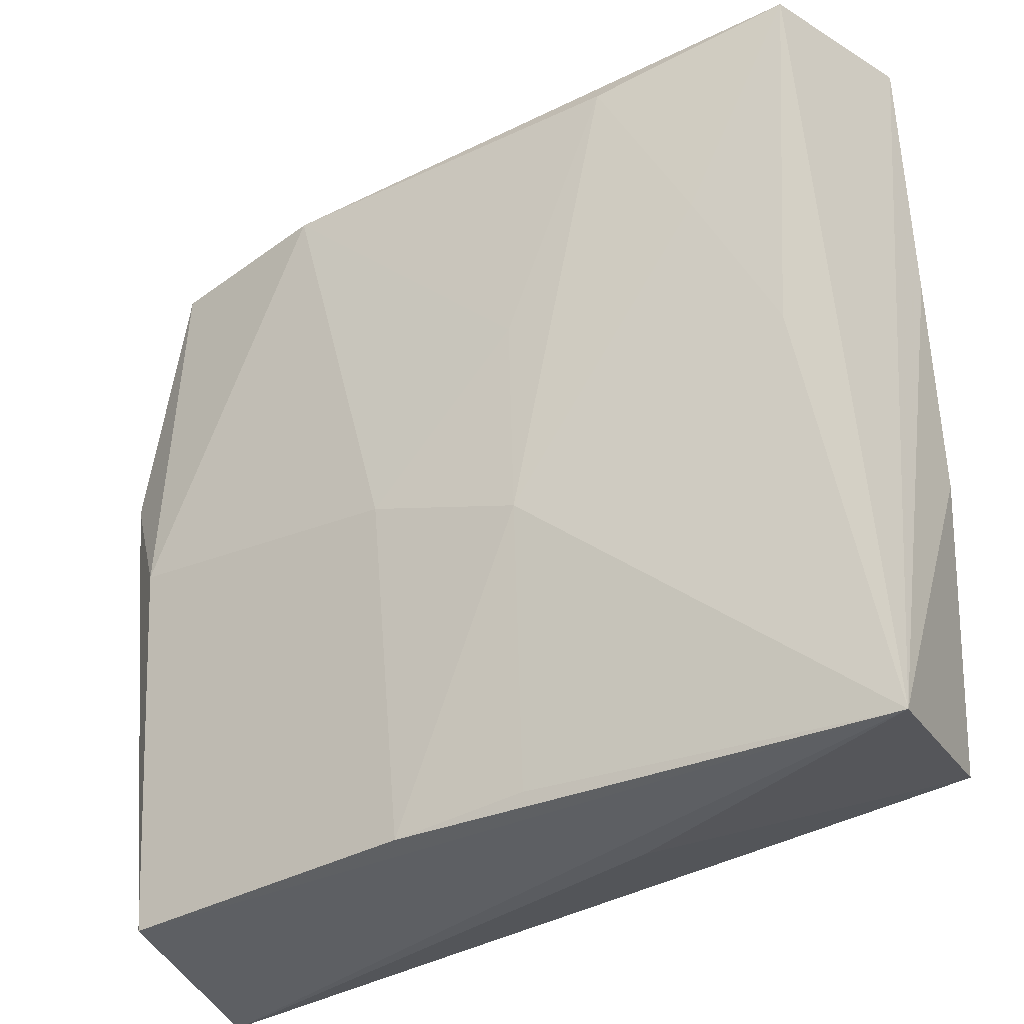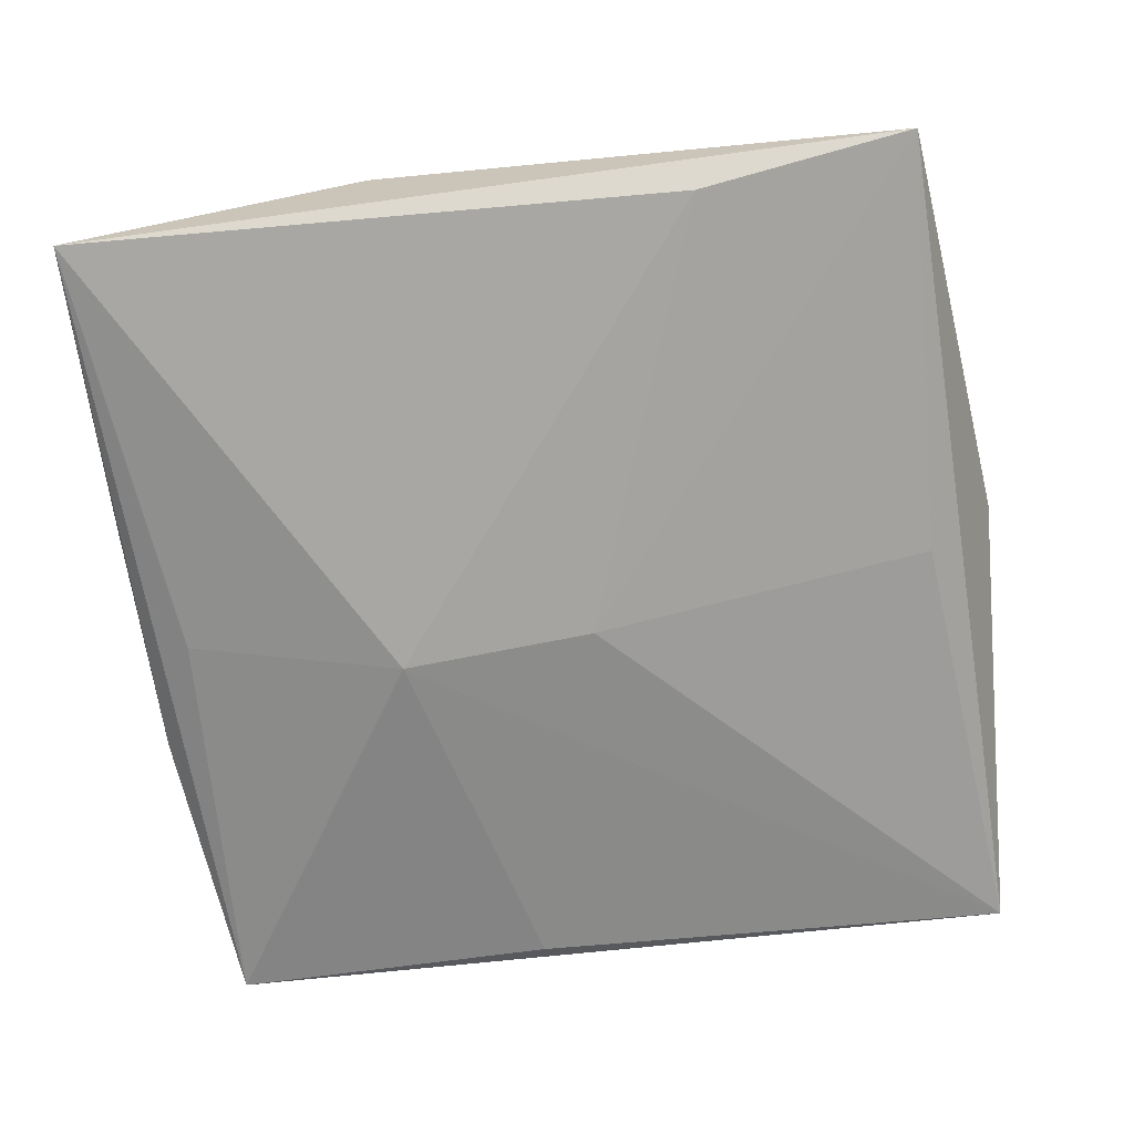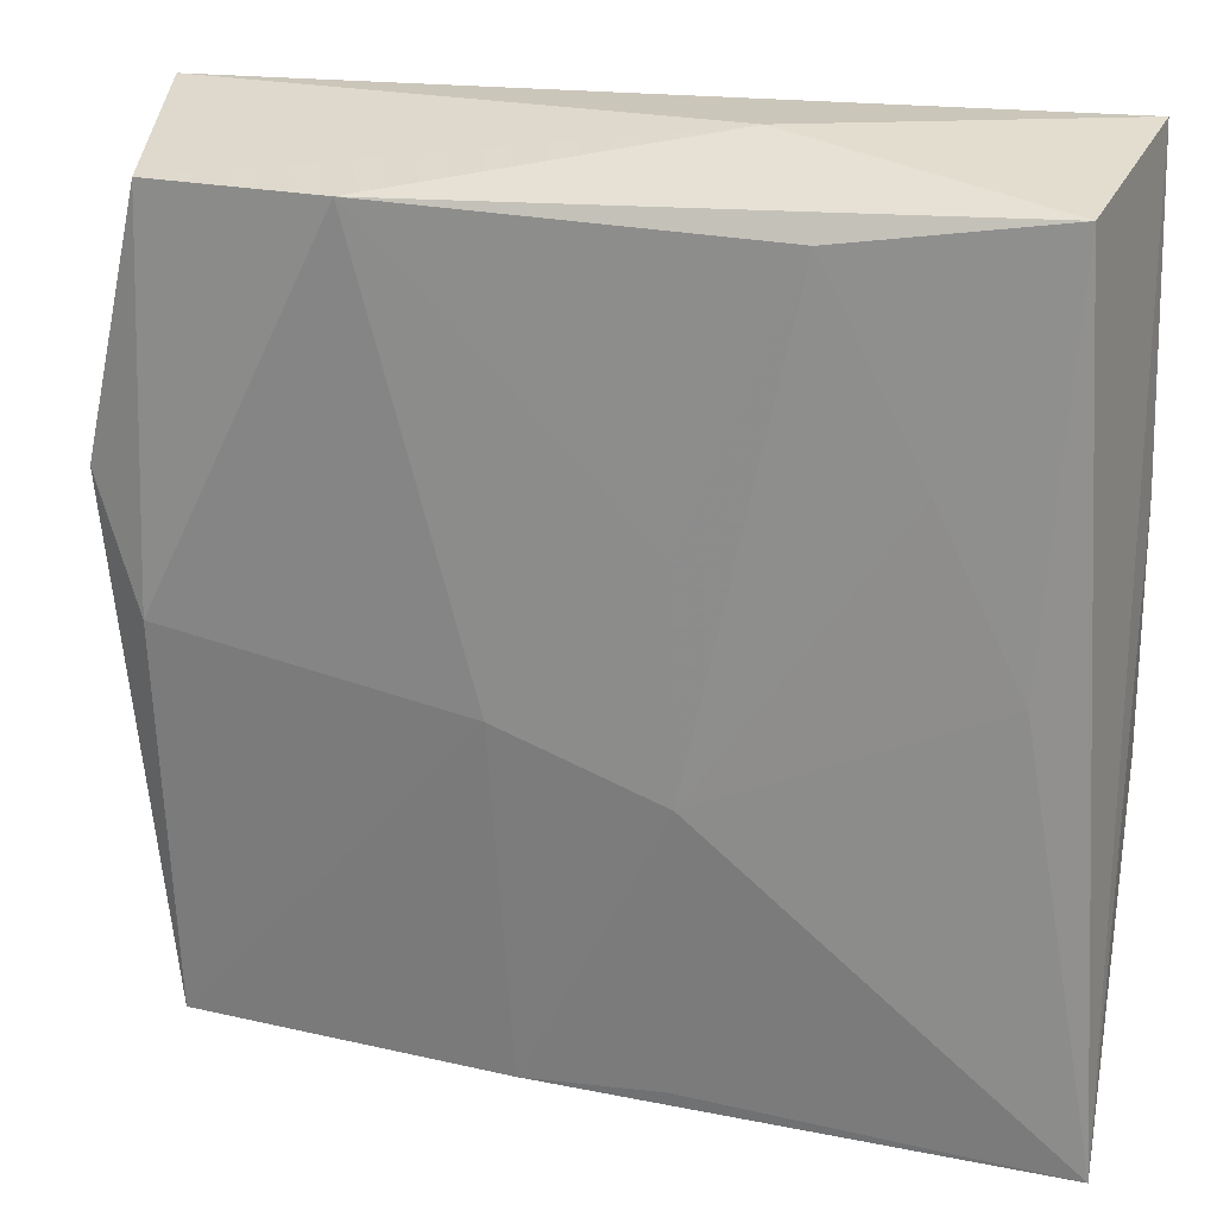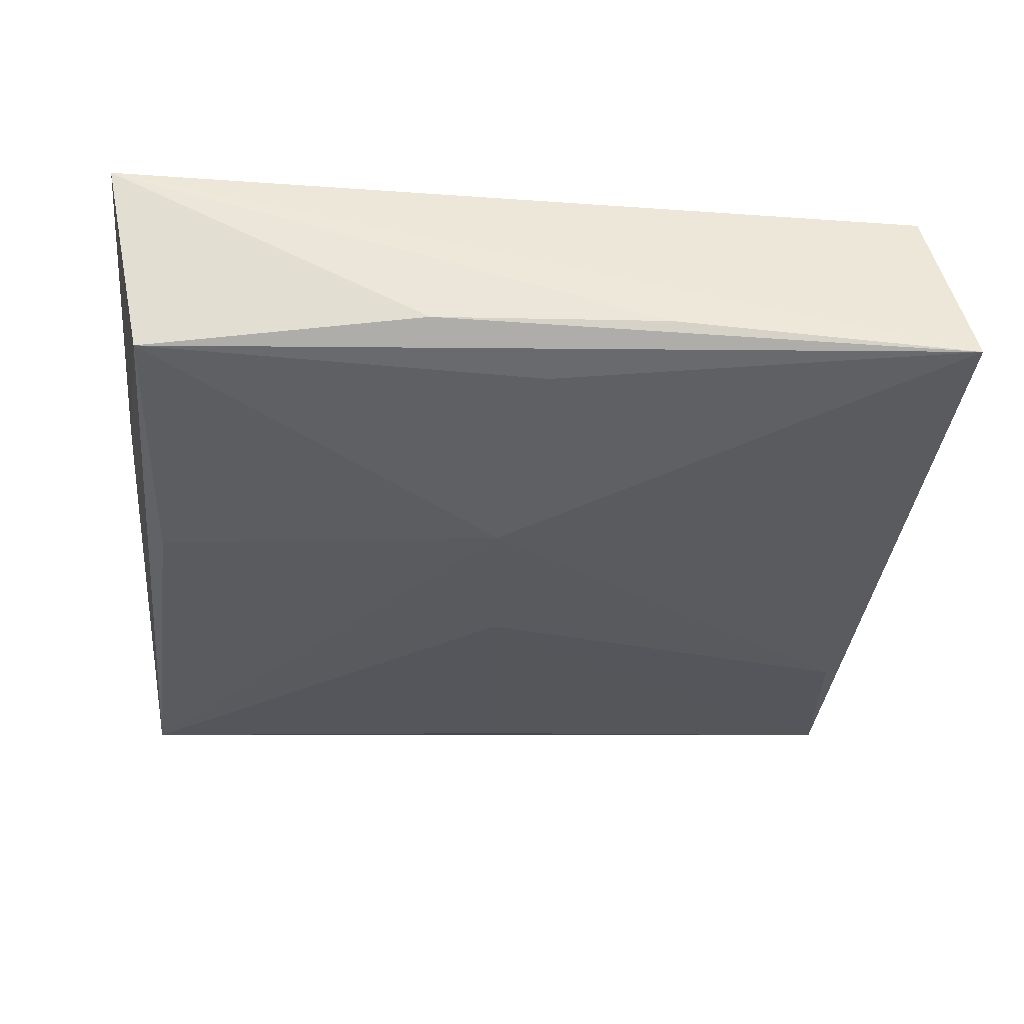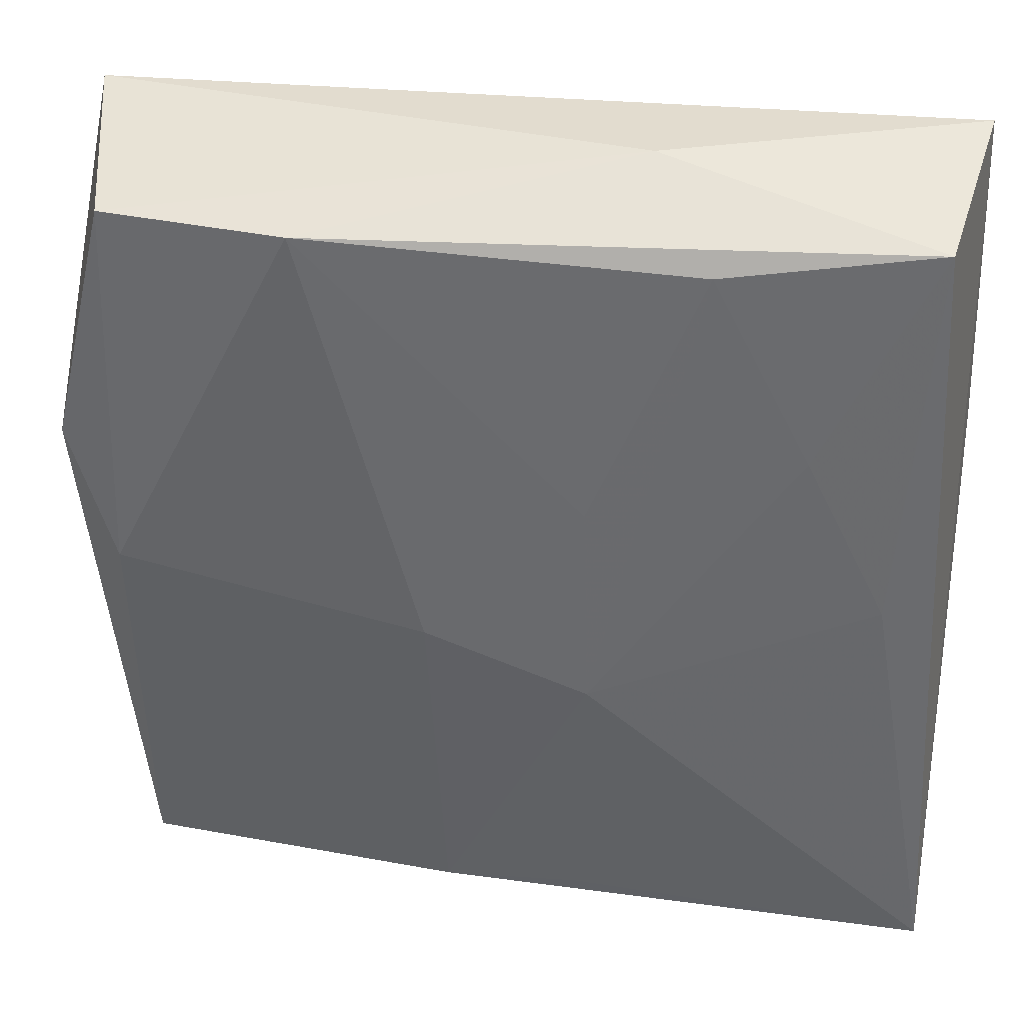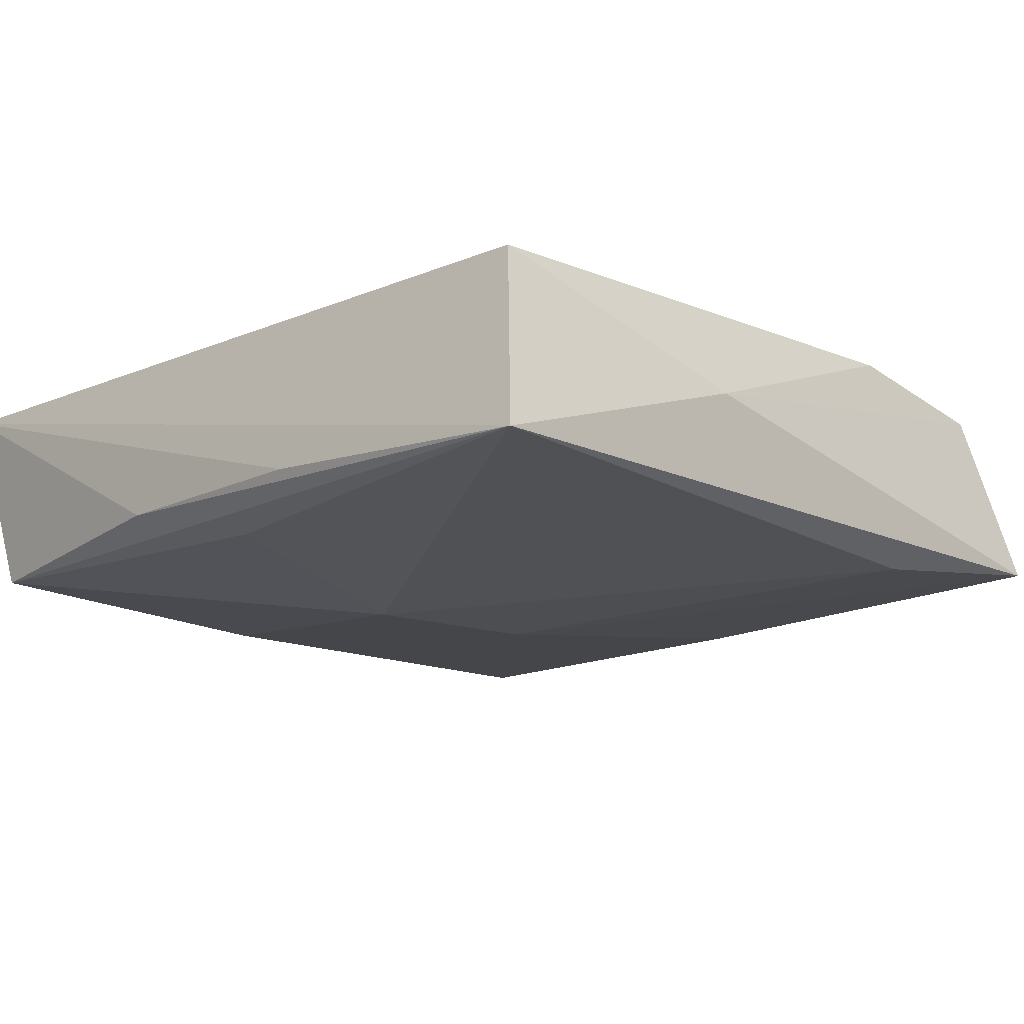
<metadata>
{"format":"obj","ext":"obj","renderer":"f3d","projection":"perspective","resolution":1024,"background":"white","views":[{"elev":-36.1,"azim":32.9,"up":"+Y"},{"elev":-68.0,"azim":-171.0,"up":"+Z"},{"elev":22.3,"azim":14.7,"up":"+Y"},{"elev":-31.8,"azim":85.8,"up":"+Z"},{"elev":35.9,"azim":7.3,"up":"+Y"},{"elev":-12.9,"azim":135.1,"up":"+Z"}]}
</metadata>
<code>
v -0.01394 0.02809 -0.007296
v -0.005775 -0.003611 0.009236
v -0.03114 0.008399 0.005327
v 0.005103 0.007293 0.00934
v 0.008333 0.03027 0.001581
v -0.0266 0.02645 0.006838
v -0.002646 -0.001228 -0.01014
v 0.02653 0.0006264 -0.006569
v -0.02736 -0.0002216 0.007547
v 0.0194 0.01219 0.008687
v -0.02904 0.02958 -0.005917
v 0.02513 0.0001156 0.008069
v 0.0295 0.03052 -0.004831
v -0.01385 0.0267 0.009109
v 0.004804 -0.0279 0.007225
v -0.02679 0.0003087 -0.007824
v 0.02822 -0.02761 -0.00647
v 0.02704 0.02782 0.008214
v 0.008778 -0.02988 -0.0004781
v 0.01265 0.02581 0.009295
v -0.02723 -0.02778 0.00519
v 0.005511 -0.007855 0.00934
v 0.005061 -0.02707 -0.008089
v -0.02896 -0.02938 -0.008017
v -0.03201 1.49e-05 -0.000276
v 0.01104 -0.001829 -0.01015
v -0.004788 -0.02834 0.007121
v 0.03015 -0.007718 -0.004411
v 0.03015 0.008884 -0.003859
v 0.03015 -0.03028 0.006913
f 11 24 25
f 25 24 21
f 13 11 5
f 18 13 5
f 26 24 7
f 1 13 26
f 11 13 1
f 26 7 1
f 1 7 11
f 14 18 5
f 24 11 16
f 16 7 24
f 11 7 16
f 27 15 22
f 26 13 8
f 26 8 17
f 13 28 17
f 17 8 13
f 22 12 10
f 10 12 18
f 5 11 6
f 6 14 5
f 14 6 9
f 29 28 13
f 30 17 28
f 15 27 30
f 22 15 30
f 28 29 30
f 18 12 30
f 30 12 22
f 30 21 24
f 30 27 21
f 30 29 13
f 13 18 30
f 23 24 26
f 26 17 23
f 23 17 24
f 18 14 20
f 20 10 18
f 22 10 20
f 3 11 25
f 3 6 11
f 3 9 6
f 25 21 3
f 21 9 3
f 14 9 2
f 2 27 22
f 21 27 2
f 2 9 21
f 24 17 19
f 19 30 24
f 17 30 19
f 22 20 4
f 4 20 14
f 4 2 22
f 14 2 4

</code>
